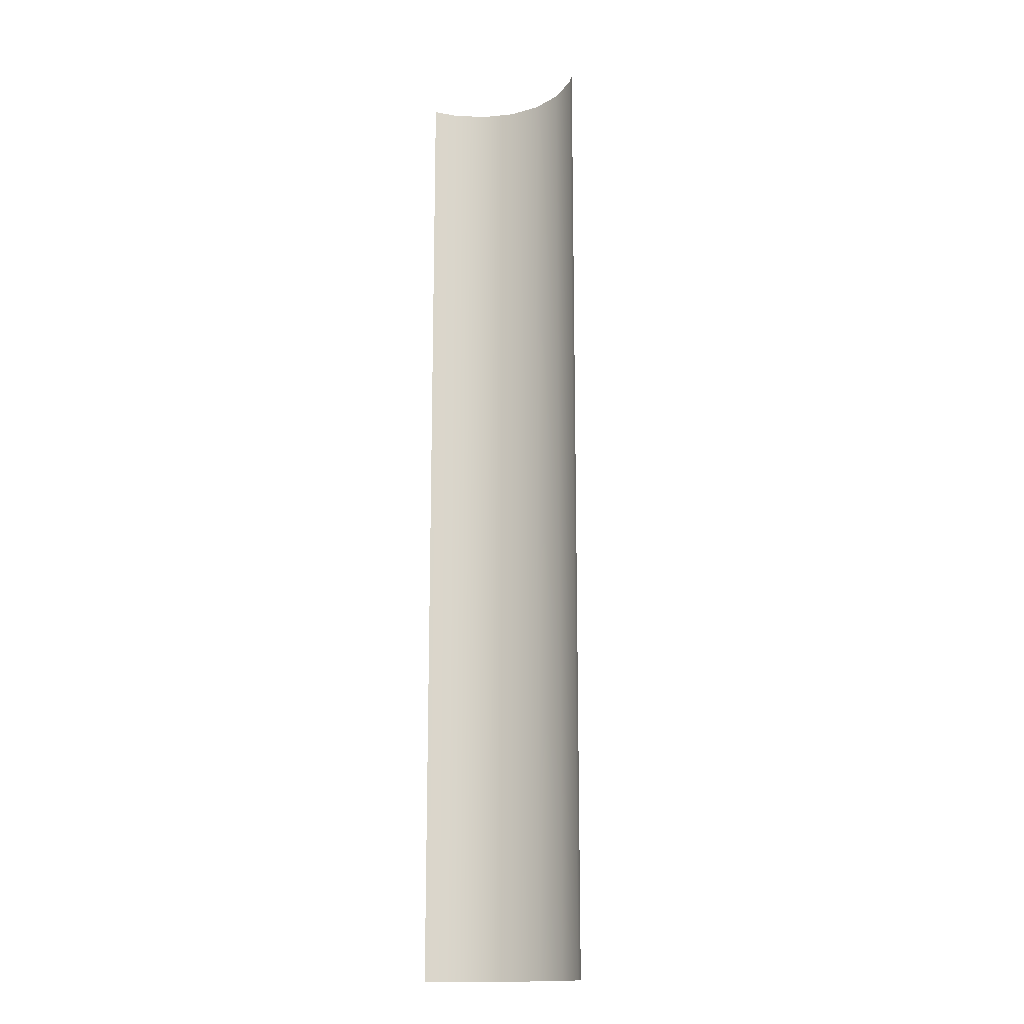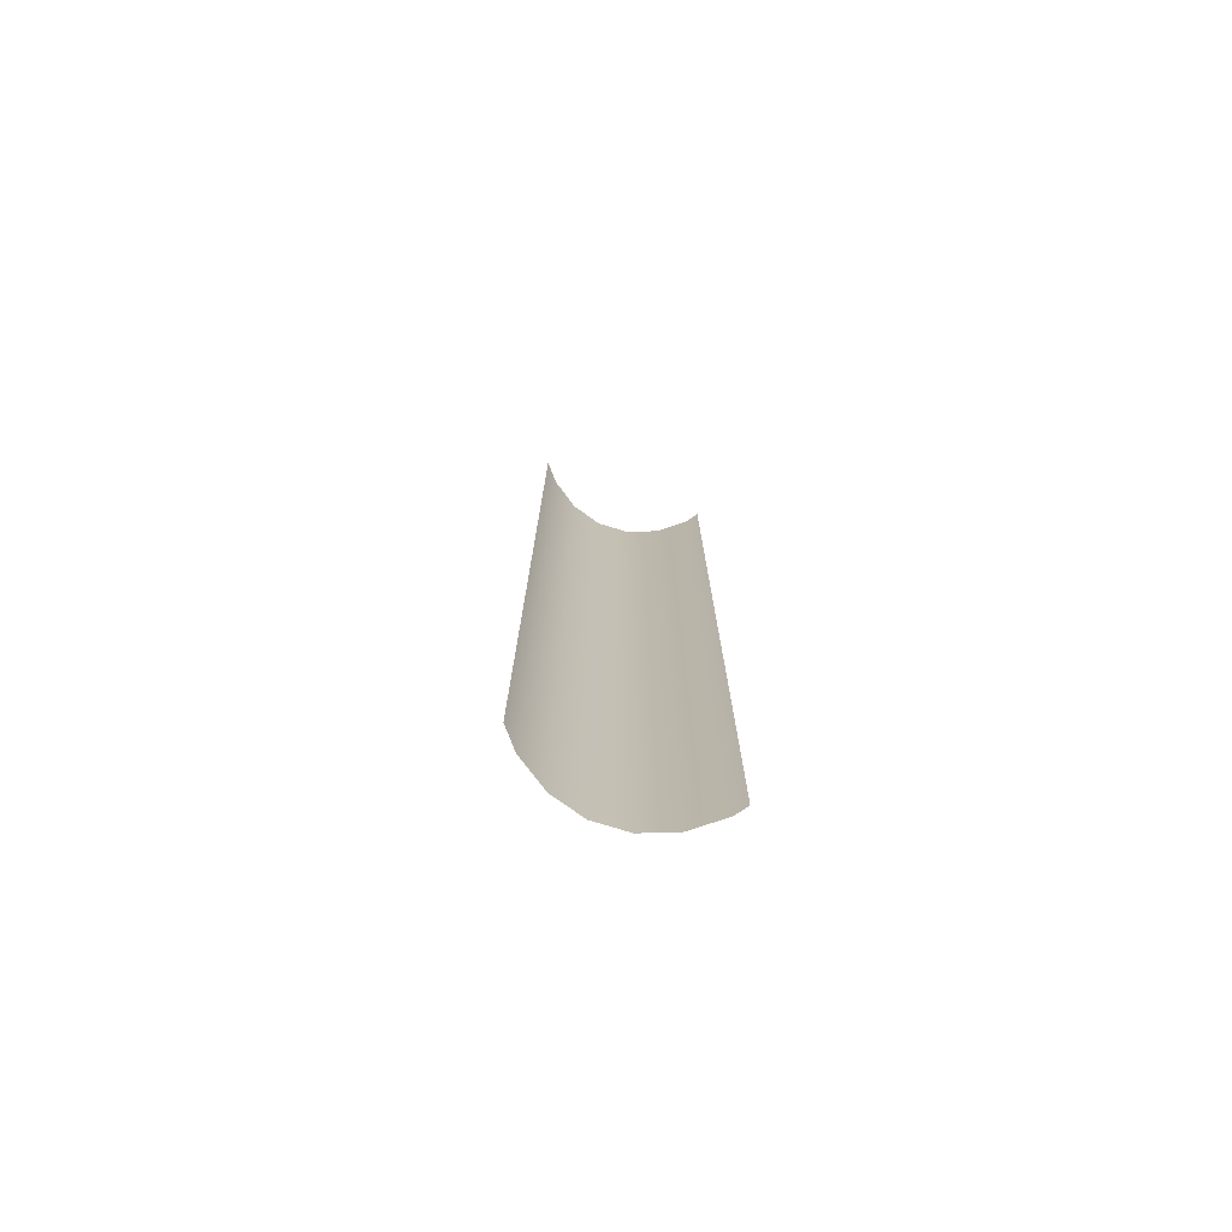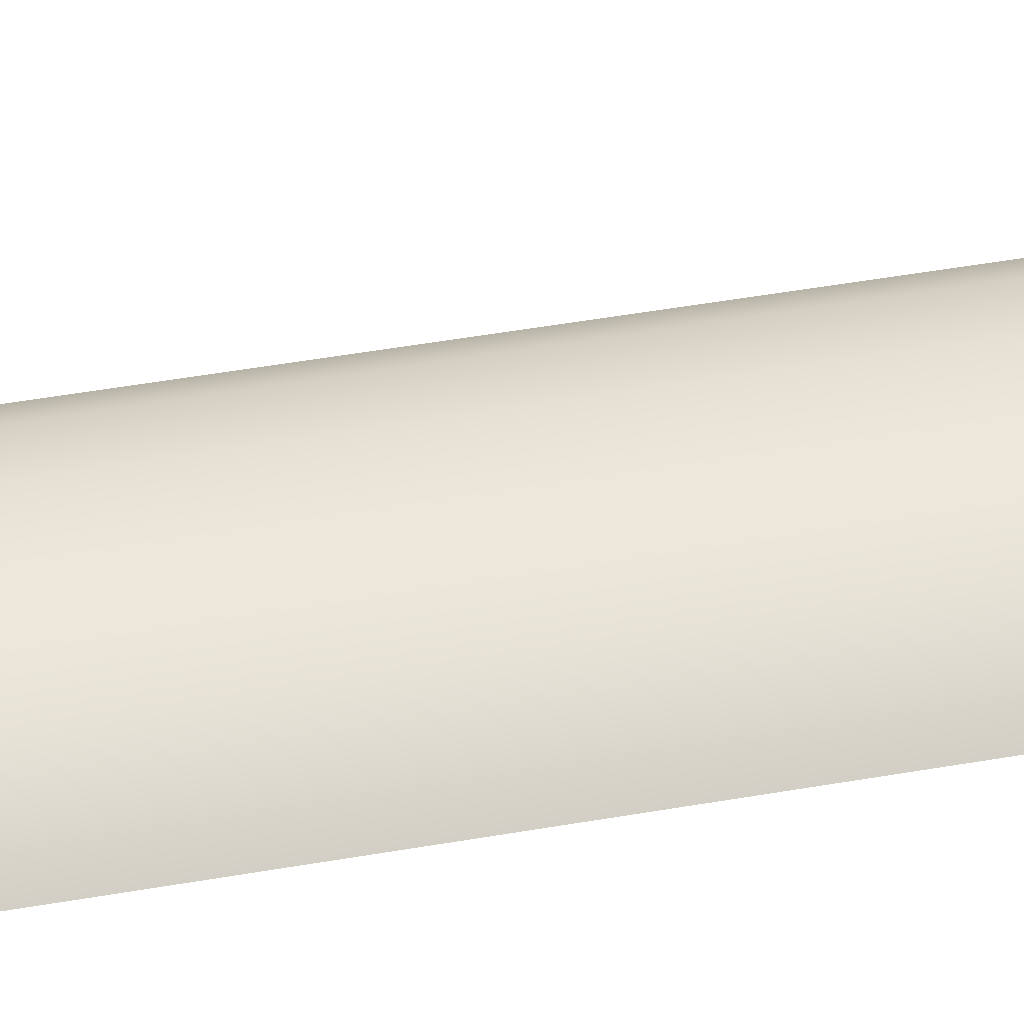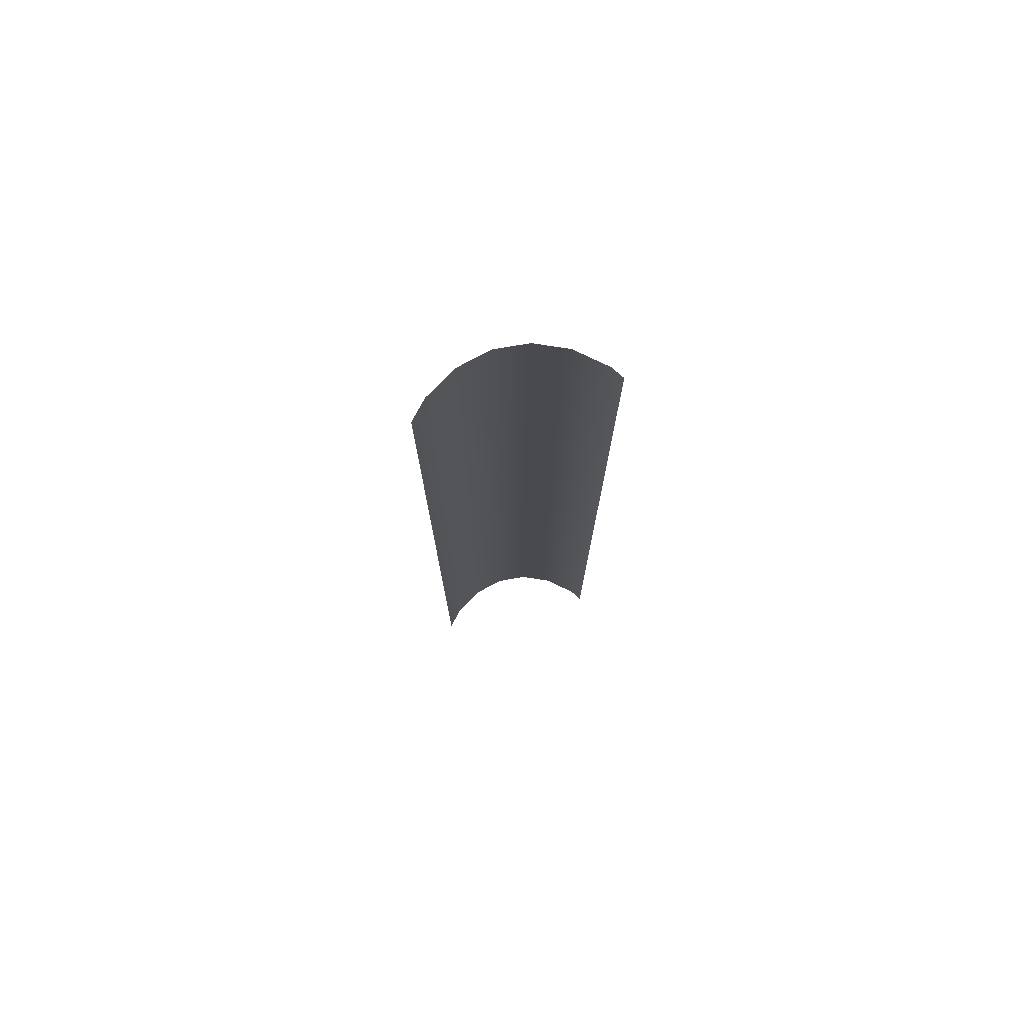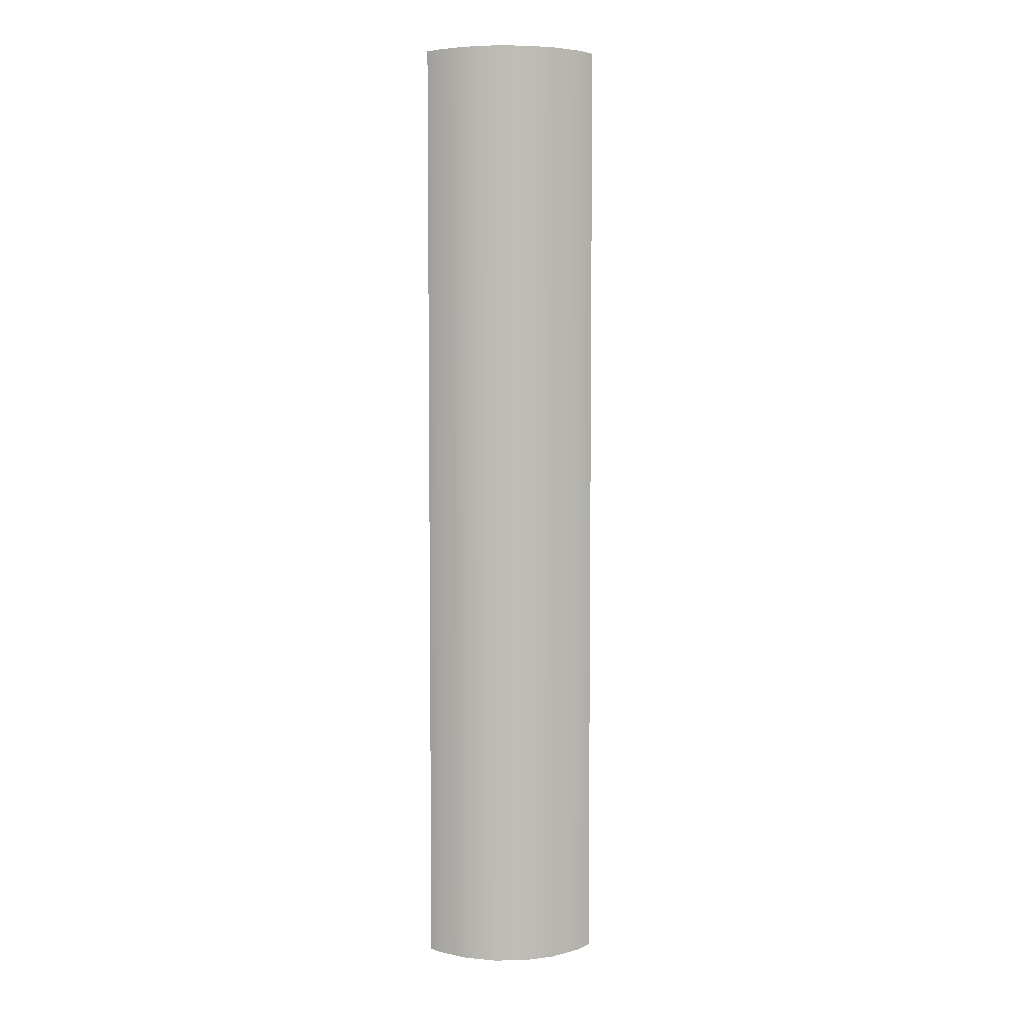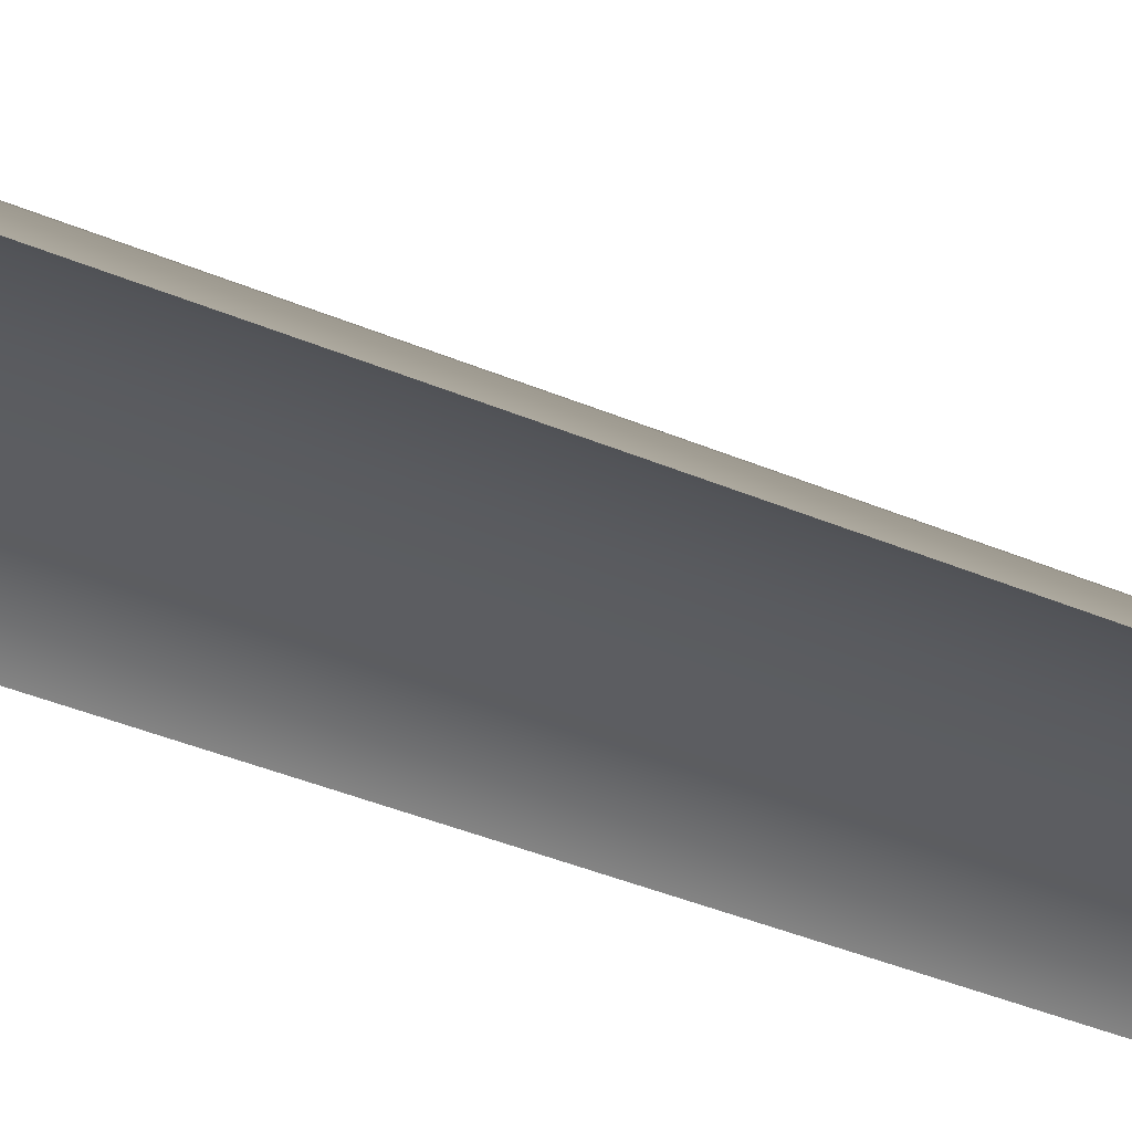
<metadata>
{"format":"obj","ext":"obj","renderer":"f3d","projection":"perspective","resolution":1024,"background":"white","views":[{"elev":-15.7,"azim":28.1,"up":"+Z"},{"elev":-75.7,"azim":-19.4,"up":"+Z"},{"elev":42.7,"azim":77.8,"up":"+Y"},{"elev":76.7,"azim":-12.2,"up":"+Z"},{"elev":5.4,"azim":175.2,"up":"+Z"},{"elev":-26.7,"azim":-126.8,"up":"+Y"}]}
</metadata>
<code>
g grp66
v 72.18 18.35 -24.67
v 71.65 17.99 -24.67
v 71.65 17.99 -6.671
v 72.18 18.35 -6.671
v 71.37 17.67 -24.67
v 71.37 17.67 -6.671
v 74.46 17.87 -6.671
v 74.61 17.67 -6.671
v 74.61 17.67 -24.67
v 74.46 17.87 -24.67
v 73.95 18.28 -24.67
v 73.37 18.5 -24.67
v 73.37 18.5 -6.671
v 73.95 18.28 -6.671
v 73.37 18.5 -24.67
v 72.77 18.52 -24.67
v 72.77 18.52 -6.671
v 72.18 18.35 -24.67
v 73.95 18.28 -6.671
v 74.46 17.87 -6.671
f 1 2 3
f 1 3 4
f 3 2 5
f 3 5 6
f 7 8 9
f 7 9 10
f 11 12 13
f 11 13 14
f 15 16 17
f 15 17 13
f 16 18 4
f 16 4 17
f 10 11 19
f 10 19 20

</code>
